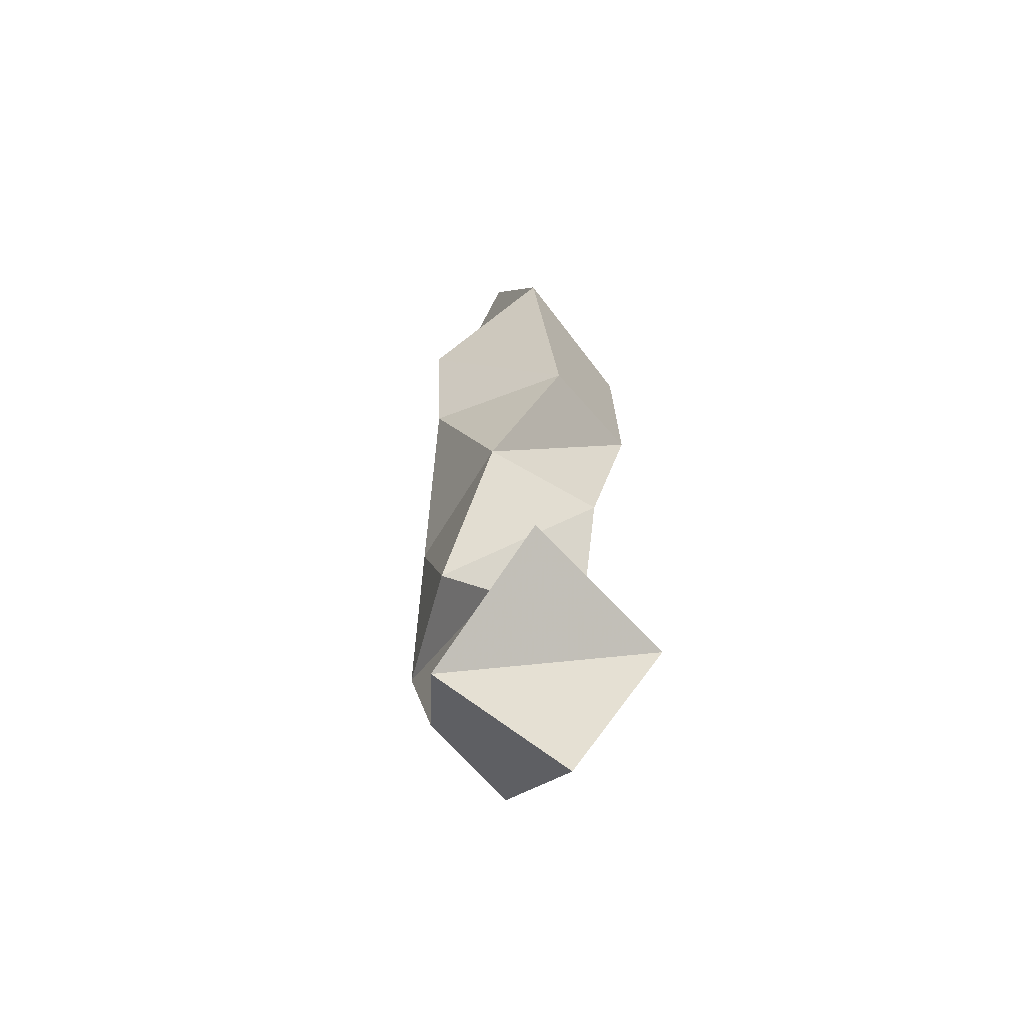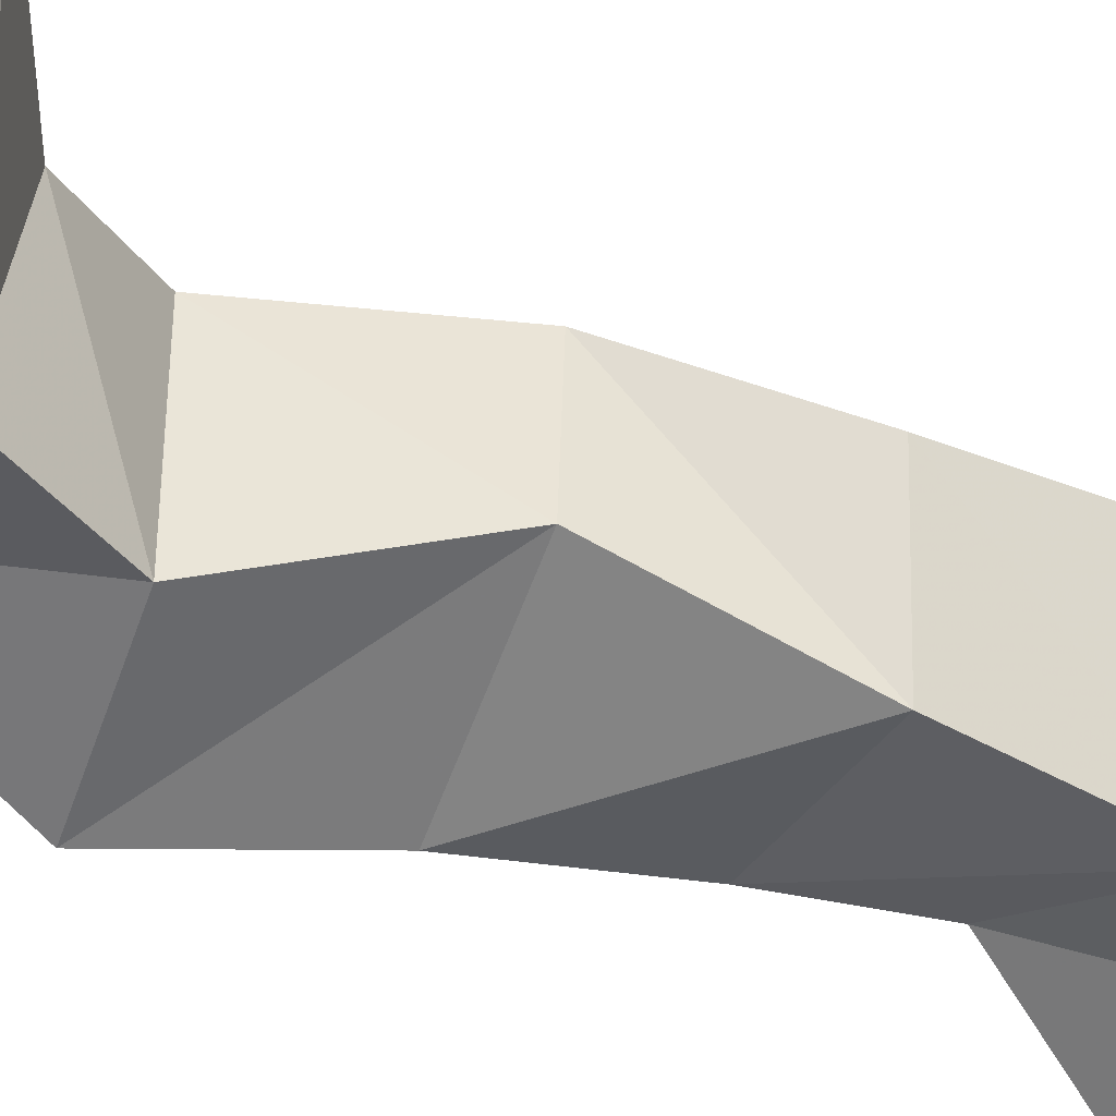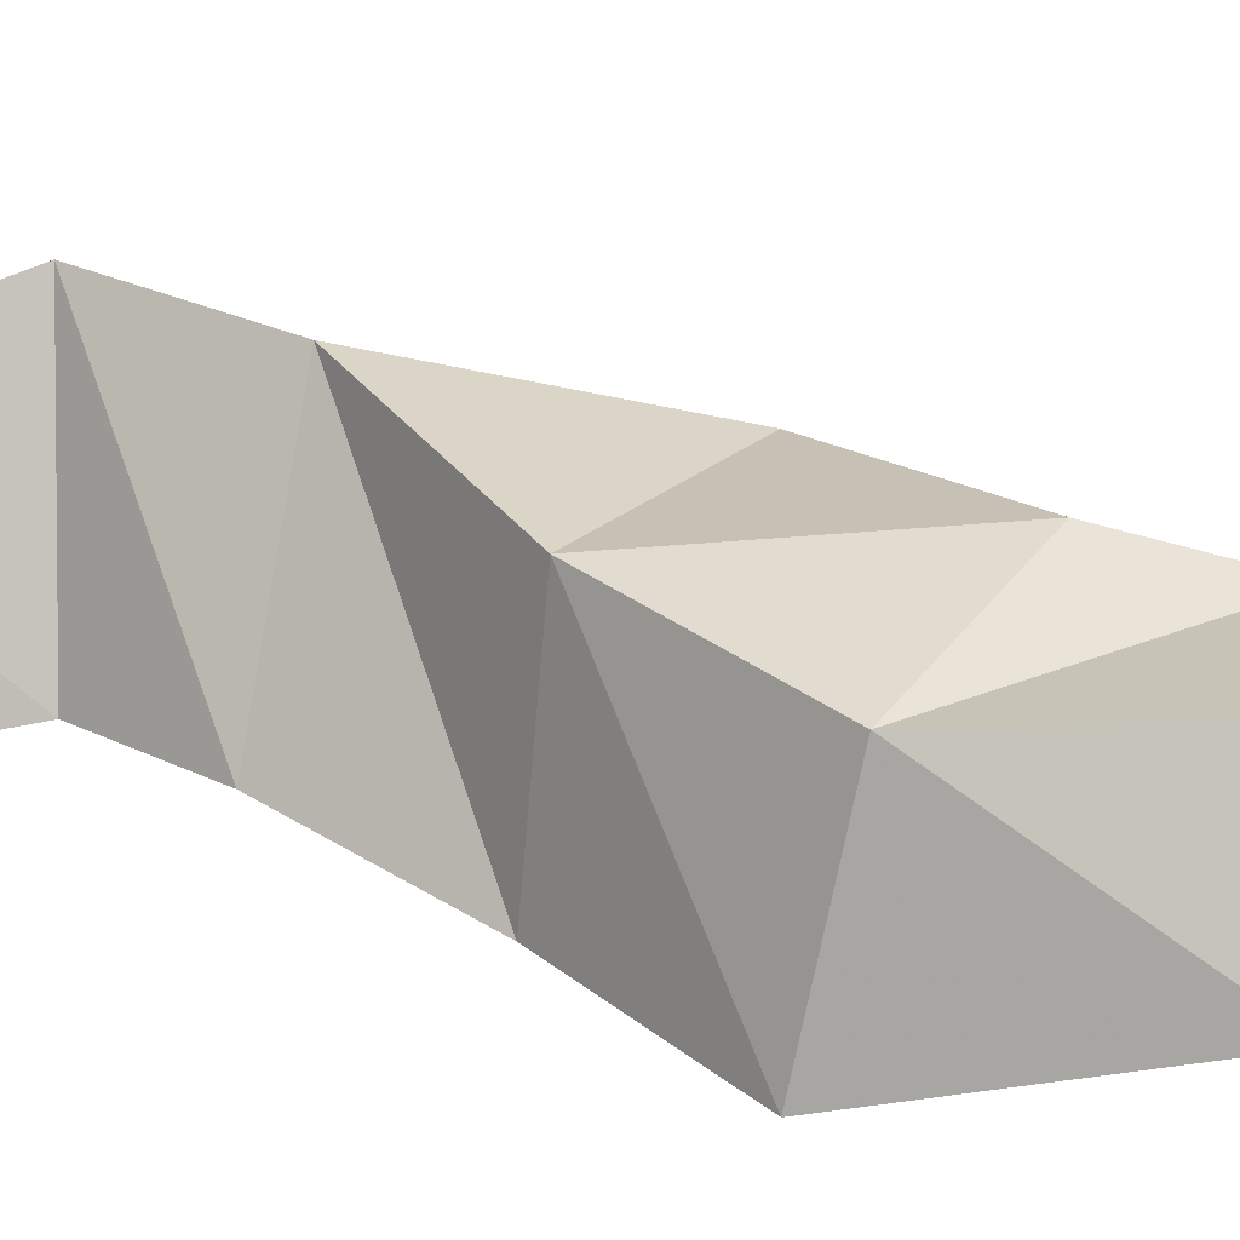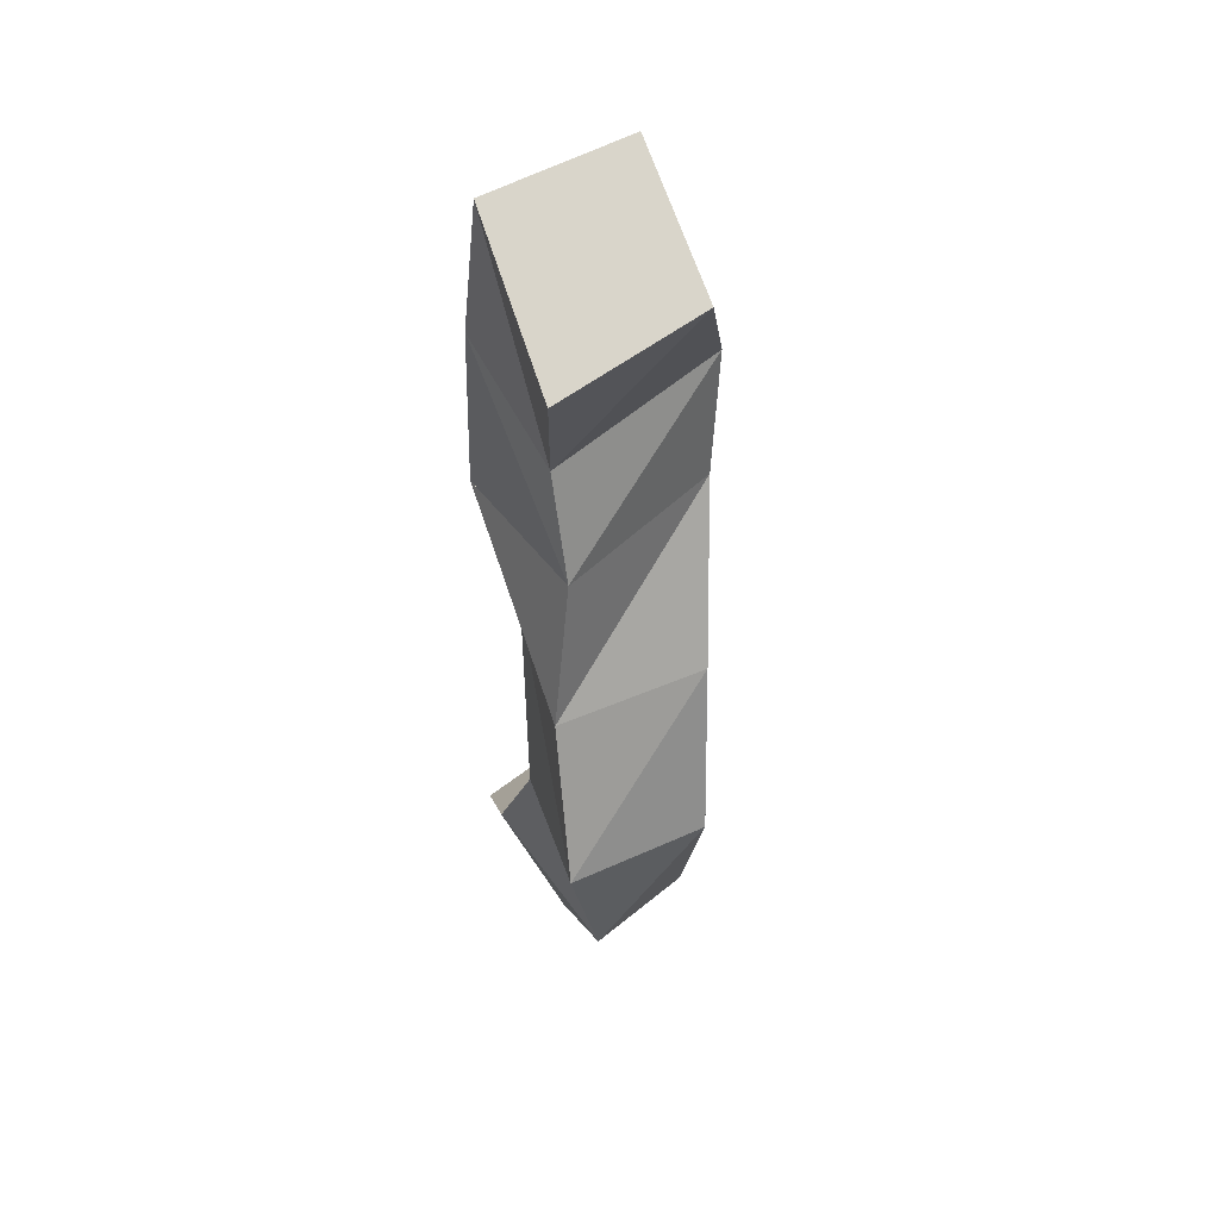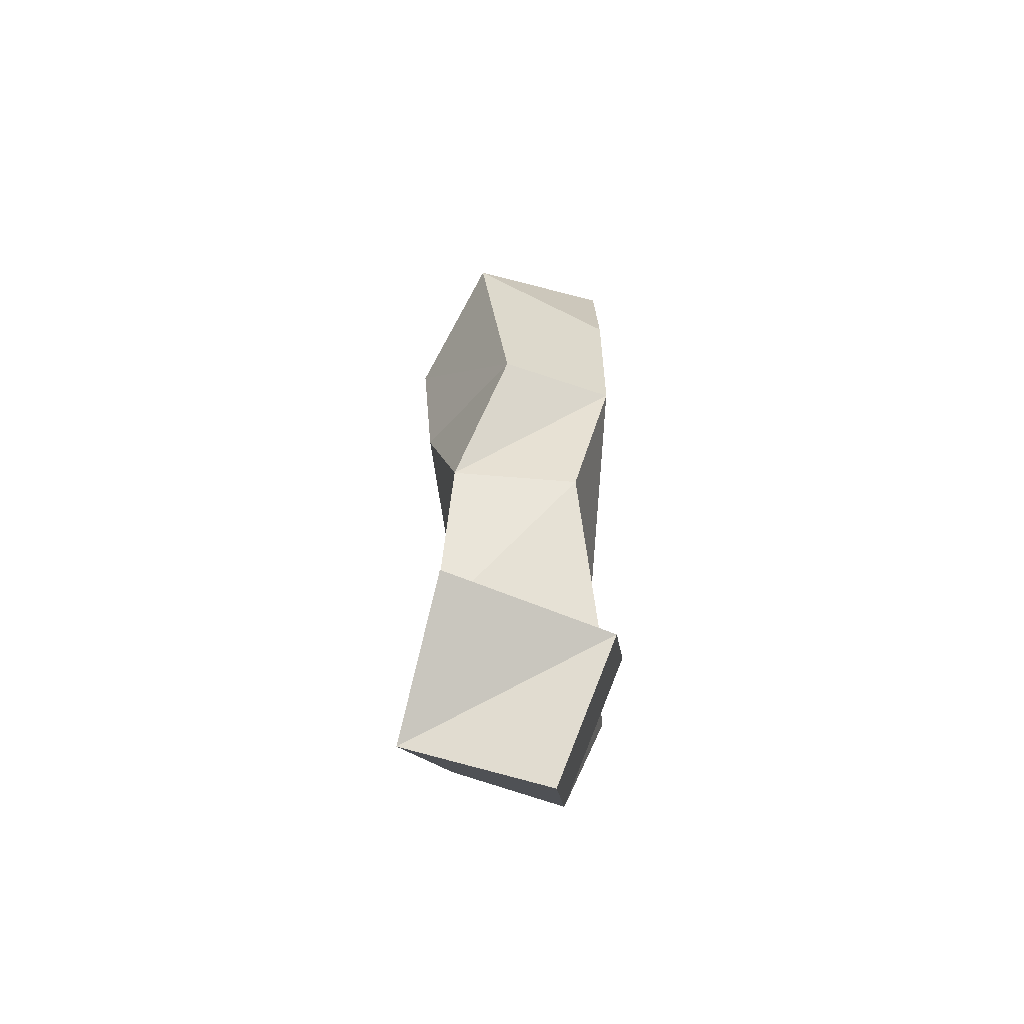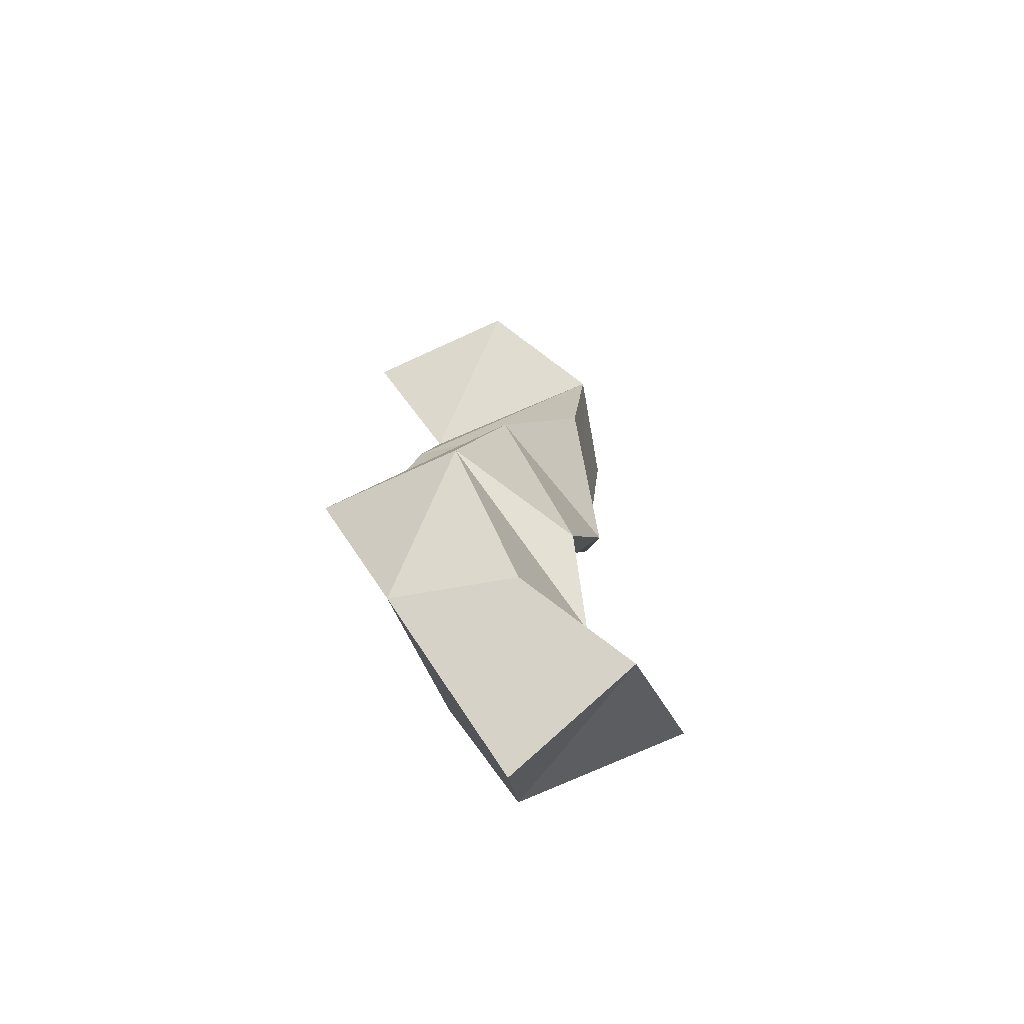
<metadata>
{"format":"obj","ext":"obj","renderer":"f3d","projection":"perspective","resolution":1024,"background":"white","views":[{"elev":-59.9,"azim":-118.2,"up":"+Z"},{"elev":-50.8,"azim":-117.5,"up":"+Y"},{"elev":22.9,"azim":117.7,"up":"+Y"},{"elev":45.1,"azim":69.6,"up":"+Z"},{"elev":-55.2,"azim":-91.4,"up":"+Z"},{"elev":-68.0,"azim":129.7,"up":"+Z"}]}
</metadata>
<code>
v 0.218 0.1045 0.1351
v 0.2014 0.1554 0.1421
v 0.2432 0.1215 0.09778
v 0.2418 0.1666 0.1123
v 0.2462 0.1 0.1589
v 0.2385 0.149 0.163
v 0.2921 0.1163 0.1414
v 0.2744 0.1513 0.1372
v 0.2636 0.1048 0.1937
v 0.2563 0.1588 0.1896
v 0.3106 0.1013 0.2004
v 0.3005 0.1476 0.1947
v 0.2356 0.1125 0.2394
v 0.2328 0.1535 0.2392
v 0.2905 0.1044 0.2463
v 0.2838 0.1535 0.245
v 0.2331 0.1 0.2921
v 0.2157 0.1362 0.2836
v 0.2823 0.1119 0.2913
v 0.2562 0.1637 0.2942
v 0.2367 0.1 0.3475
v 0.216 0.1457 0.3528
v 0.2725 0.1109 0.3249
v 0.2532 0.1671 0.3355
v 0.2517 0.1 0.3992
v 0.2431 0.1467 0.4025
v 0.2994 0.1018 0.3698
v 0.285 0.1501 0.3768
f 1 2 4
f 3 1 4
f 2 6 8
f 4 2 8
f 6 5 7
f 8 6 7
f 5 1 3
f 7 5 3
f 8 7 3
f 4 8 3
f 2 1 5
f 6 2 5
f 5 6 8
f 7 5 8
f 6 10 12
f 8 6 12
f 10 9 11
f 12 10 11
f 9 5 7
f 11 9 7
f 12 11 7
f 8 12 7
f 6 5 9
f 10 6 9
f 9 10 12
f 11 9 12
f 10 14 16
f 12 10 16
f 14 13 15
f 16 14 15
f 13 9 11
f 15 13 11
f 16 15 11
f 12 16 11
f 10 9 13
f 14 10 13
f 13 14 16
f 15 13 16
f 14 18 20
f 16 14 20
f 18 17 19
f 20 18 19
f 17 13 15
f 19 17 15
f 20 19 15
f 16 20 15
f 14 13 17
f 18 14 17
f 17 18 20
f 19 17 20
f 18 22 24
f 20 18 24
f 22 21 23
f 24 22 23
f 21 17 19
f 23 21 19
f 24 23 19
f 20 24 19
f 18 17 21
f 22 18 21
f 21 22 24
f 23 21 24
f 22 26 28
f 24 22 28
f 26 25 27
f 28 26 27
f 25 21 23
f 27 25 23
f 28 27 23
f 24 28 23
f 22 21 25
f 26 22 25

</code>
